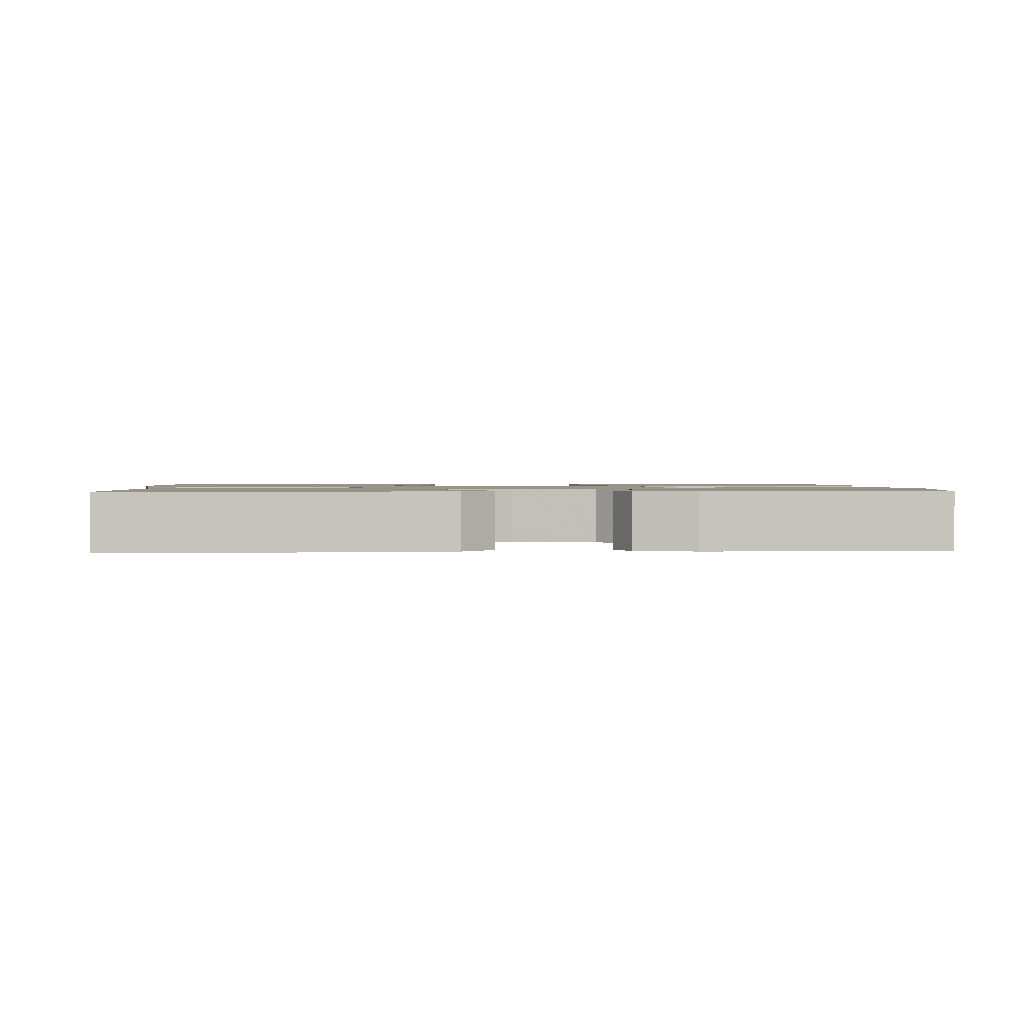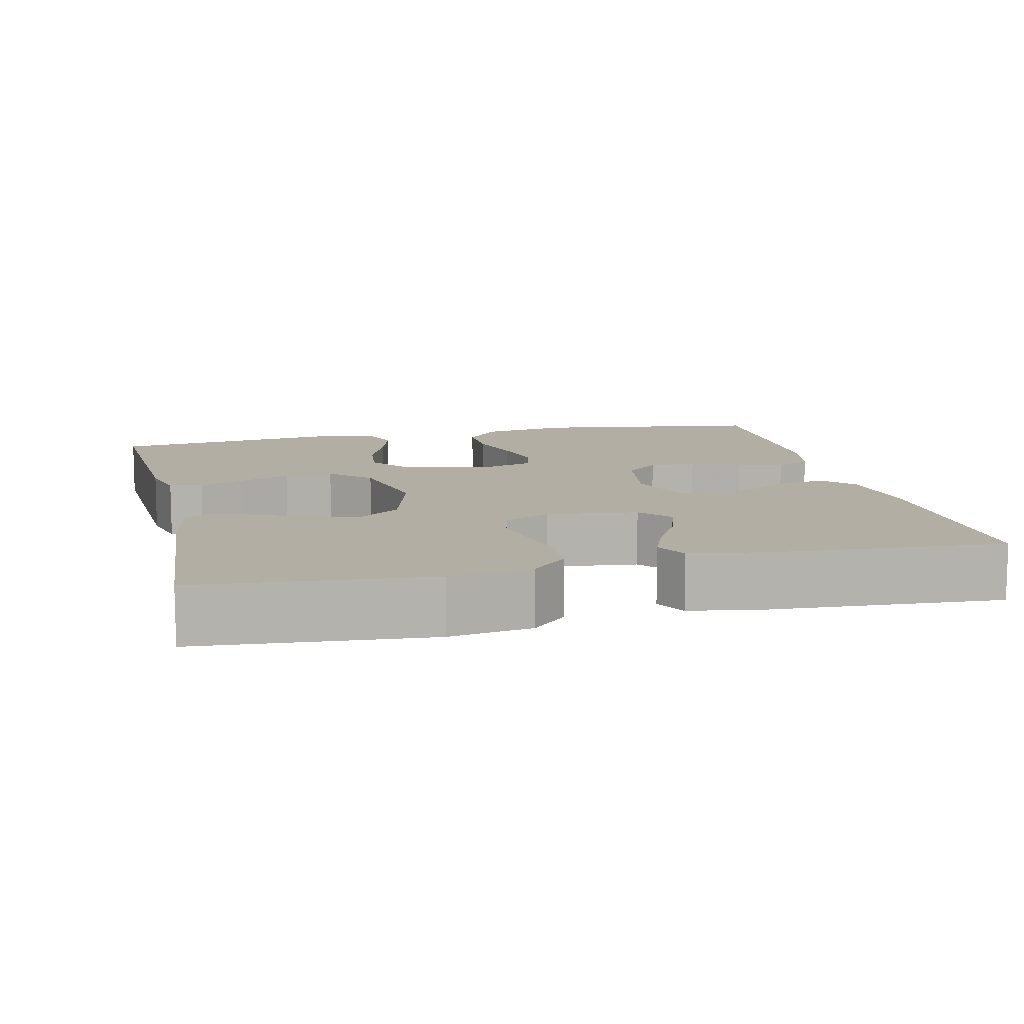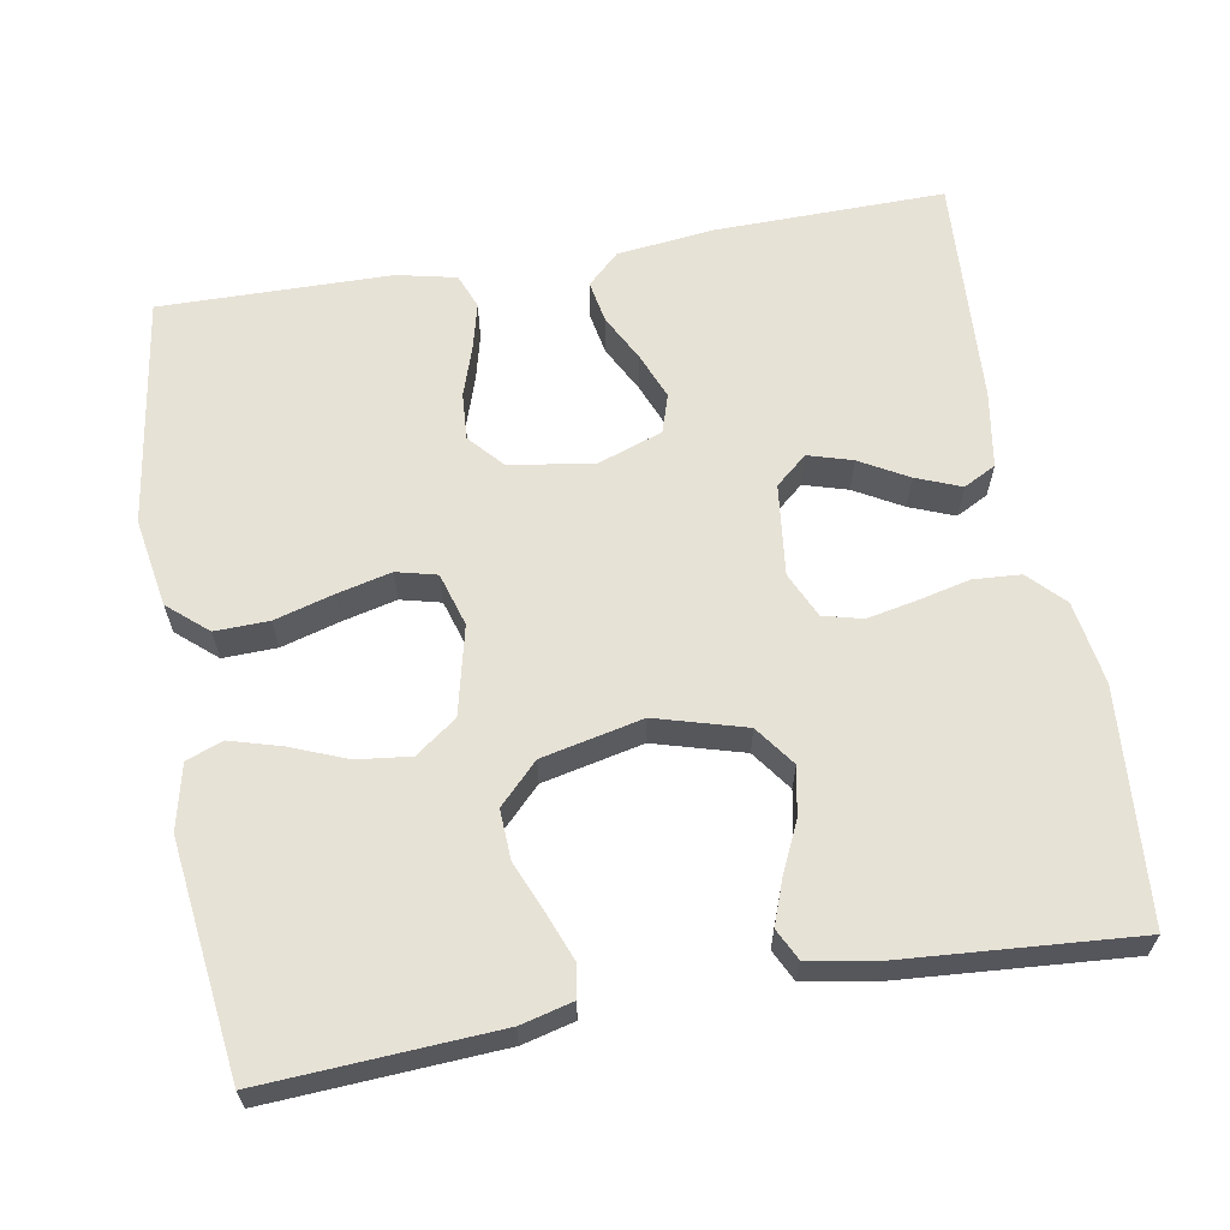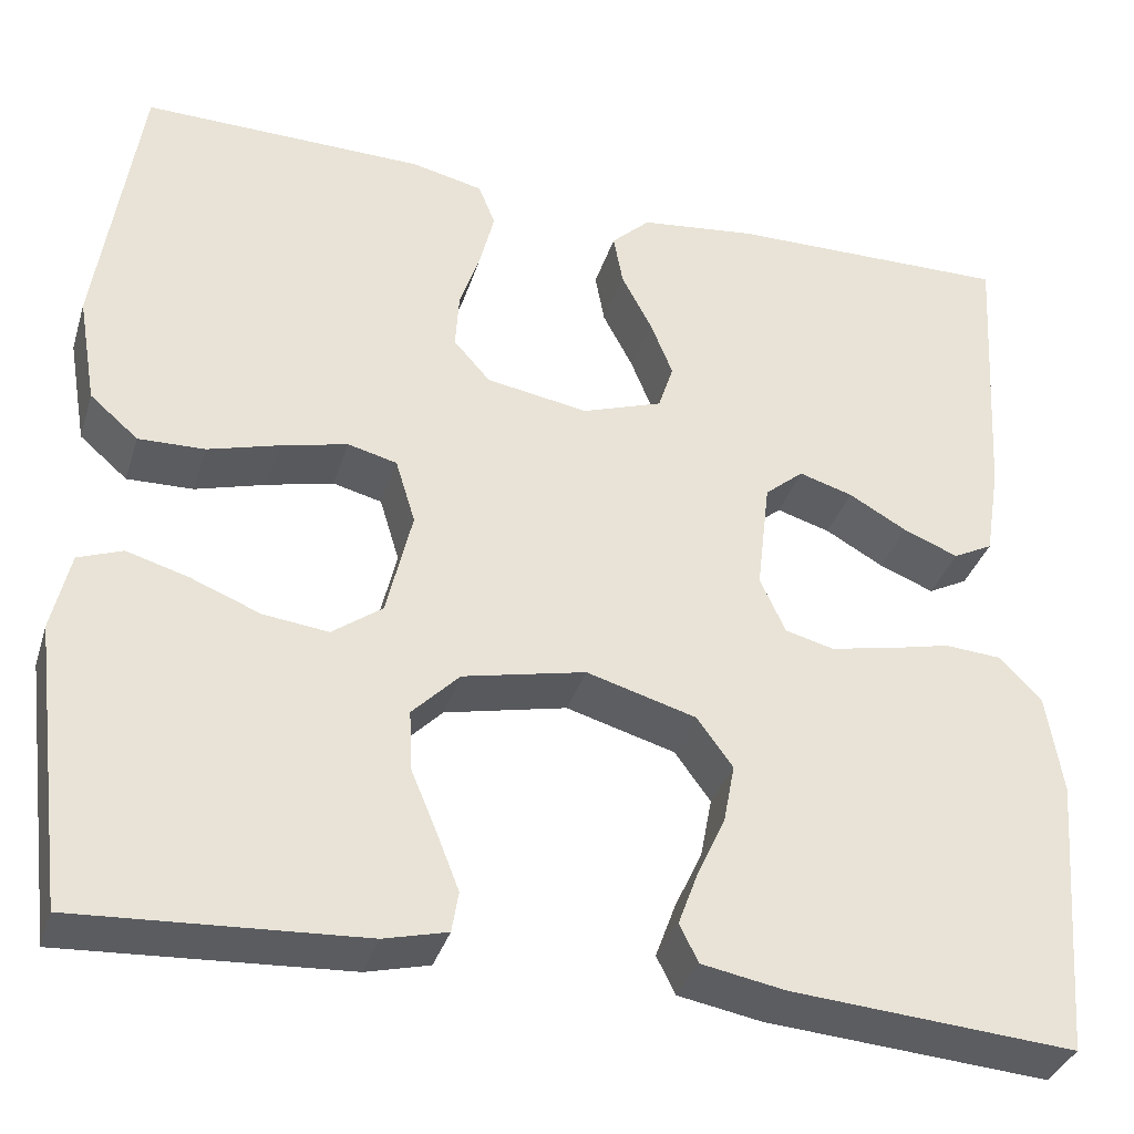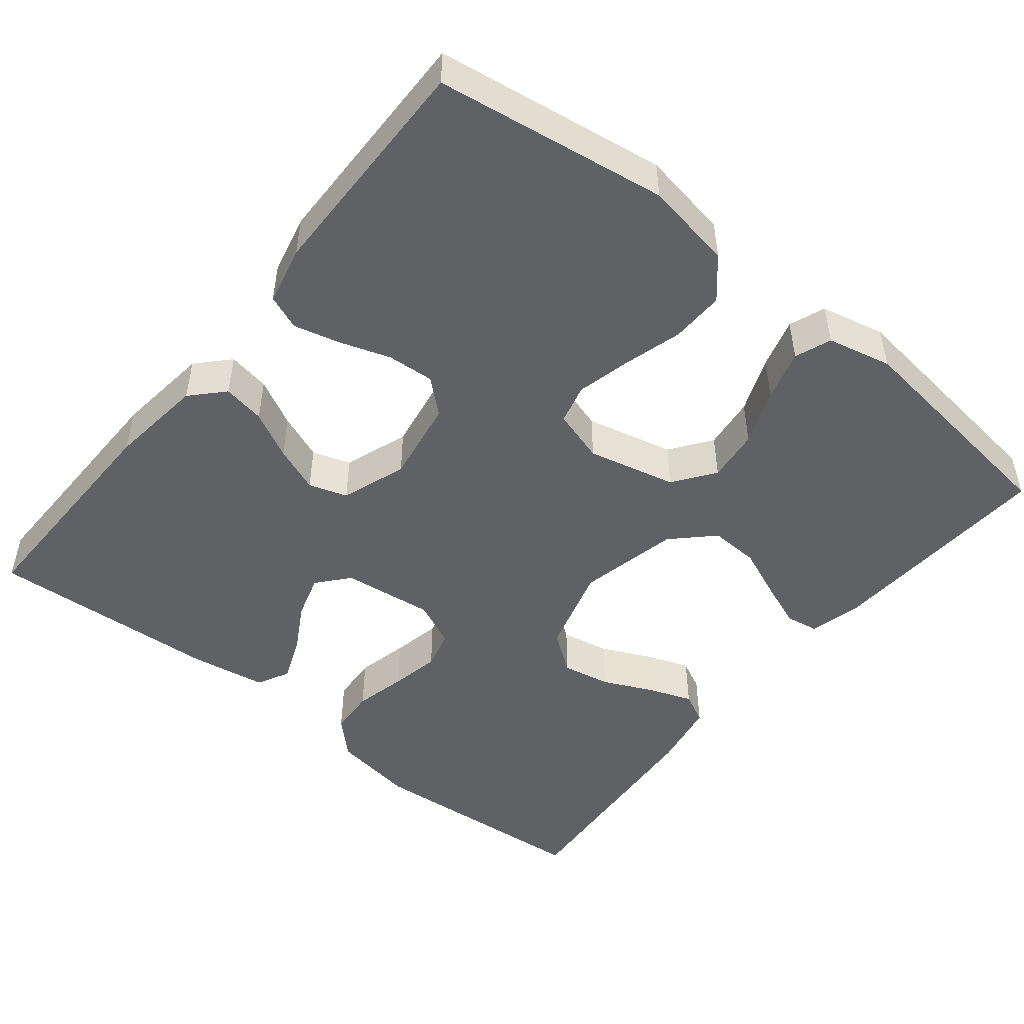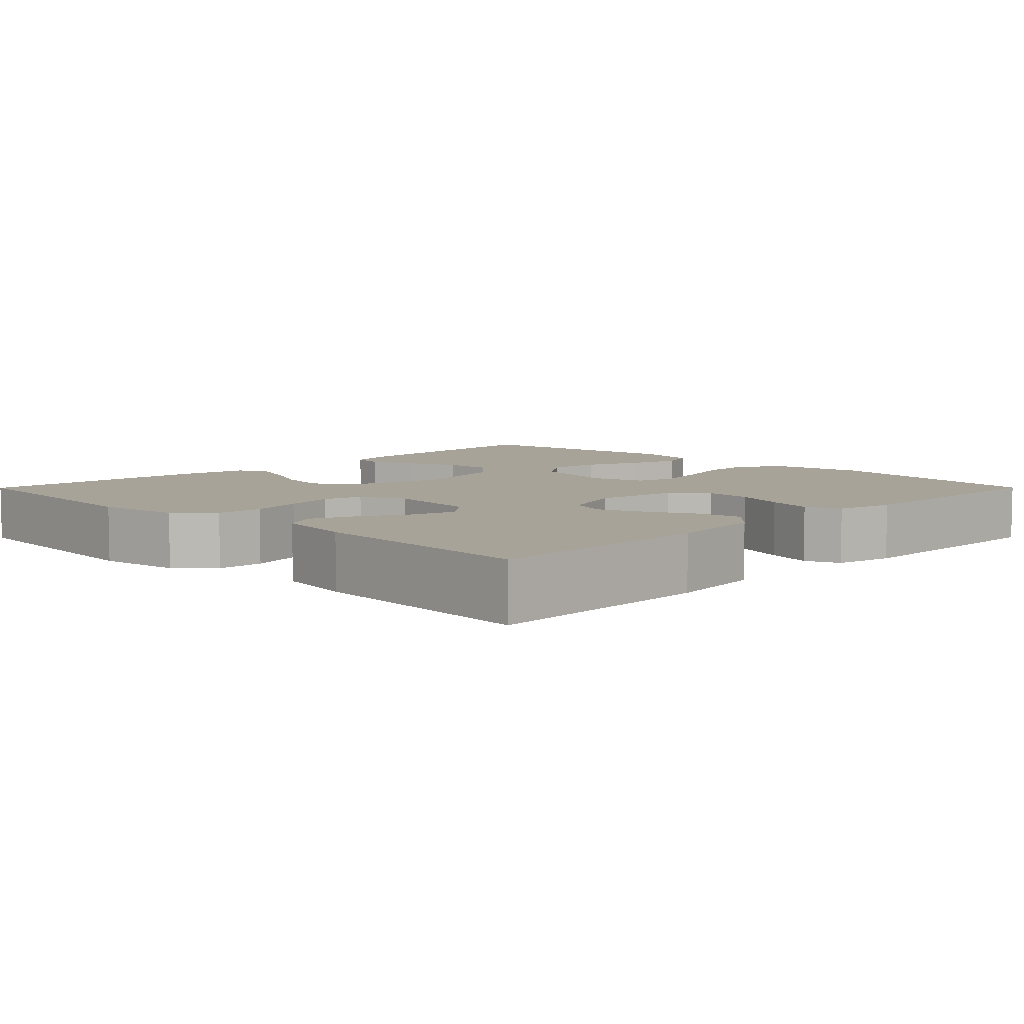
<metadata>
{"format":"obj","ext":"obj","renderer":"f3d","projection":"perspective","resolution":1024,"background":"white","views":[{"elev":1.3,"azim":-3.2,"up":"+Y"},{"elev":10.9,"azim":-103.0,"up":"+Y"},{"elev":62.9,"azim":170.1,"up":"+Y"},{"elev":-35.4,"azim":163.4,"up":"+Z"},{"elev":-48.7,"azim":51.2,"up":"+Y"},{"elev":6.8,"azim":-45.2,"up":"+Y"}]}
</metadata>
<code>
v 0.5 0.07 0.5
v 0.544 0.07 0.2
v 0.524 0.07 0.085
v 0.473 0.07 0.041
v 0.403 0.07 0.043
v 0.327 0.07 0.065
v 0.257 0.07 0.082
v 0.205 0.07 0.069
v 0.184 0.07 0
v 0.211 0.07 -0.115
v 0.264 0.07 -0.154
v 0.333 0.07 -0.146
v 0.406 0.07 -0.117
v 0.472 0.07 -0.098
v 0.519 0.07 -0.116
v 0.538 0.07 -0.2
v 0.5 0.07 -0.5
v 0.2 0.07 -0.482
v 0.133 0.07 -0.465
v 0.126 0.07 -0.422
v 0.149 0.07 -0.363
v 0.177 0.07 -0.296
v 0.18 0.07 -0.232
v 0.13 0.07 -0.181
v 0 0.07 -0.152
v -0.116 0.07 -0.185
v -0.154 0.07 -0.237
v -0.142 0.07 -0.3
v -0.112 0.07 -0.365
v -0.091 0.07 -0.422
v -0.111 0.07 -0.462
v -0.2 0.07 -0.478
v -0.5 0.07 -0.5
v -0.524 0.07 -0.2
v -0.507 0.07 -0.092
v -0.463 0.07 -0.047
v -0.402 0.07 -0.043
v -0.334 0.07 -0.059
v -0.27 0.07 -0.072
v -0.219 0.07 -0.059
v -0.192 0.07 0
v -0.206 0.07 0.119
v -0.247 0.07 0.154
v -0.304 0.07 0.137
v -0.366 0.07 0.102
v -0.424 0.07 0.079
v -0.466 0.07 0.101
v -0.482 0.07 0.2
v -0.5 0.07 0.5
v -0.2 0.07 0.495
v -0.076 0.07 0.48
v -0.035 0.07 0.441
v -0.045 0.07 0.386
v -0.077 0.07 0.325
v -0.101 0.07 0.265
v -0.085 0.07 0.215
v 0 0.07 0.185
v 0.108 0.07 0.203
v 0.147 0.07 0.247
v 0.143 0.07 0.308
v 0.121 0.07 0.374
v 0.106 0.07 0.434
v 0.124 0.07 0.479
v 0.2 0.07 0.496
v 0.5 0 0.5
v 0.544 0 0.2
v 0.524 0 0.085
v 0.473 0 0.041
v 0.403 0 0.043
v 0.327 0 0.065
v 0.257 0 0.082
v 0.205 0 0.069
v 0.184 0 0
v 0.211 0 -0.115
v 0.264 0 -0.154
v 0.333 0 -0.146
v 0.406 0 -0.117
v 0.472 0 -0.098
v 0.519 0 -0.116
v 0.538 0 -0.2
v 0.5 0 -0.5
v 0.2 0 -0.482
v 0.133 0 -0.465
v 0.126 0 -0.422
v 0.149 0 -0.363
v 0.177 0 -0.296
v 0.18 0 -0.232
v 0.13 0 -0.181
v 0 0 -0.152
v -0.116 0 -0.185
v -0.154 0 -0.237
v -0.142 0 -0.3
v -0.112 0 -0.365
v -0.091 0 -0.422
v -0.111 0 -0.462
v -0.2 0 -0.478
v -0.5 0 -0.5
v -0.524 0 -0.2
v -0.507 0 -0.092
v -0.463 0 -0.047
v -0.402 0 -0.043
v -0.334 0 -0.059
v -0.27 0 -0.072
v -0.219 0 -0.059
v -0.192 0 0
v -0.206 0 0.119
v -0.247 0 0.154
v -0.304 0 0.137
v -0.366 0 0.102
v -0.424 0 0.079
v -0.466 0 0.101
v -0.482 0 0.2
v -0.5 0 0.5
v -0.2 0 0.495
v -0.076 0 0.48
v -0.035 0 0.441
v -0.045 0 0.386
v -0.077 0 0.325
v -0.101 0 0.265
v -0.085 0 0.215
v 0 0 0.185
v 0.108 0 0.203
v 0.147 0 0.247
v 0.143 0 0.308
v 0.121 0 0.374
v 0.106 0 0.434
v 0.124 0 0.479
v 0.2 0 0.496
f 60 61 62 63
f 60 63 64 1
f 51 52 53 54
f 51 54 55
f 50 51 55
f 49 50 55 56
f 47 48 49 56
f 44 45 46 47
f 43 44 47 56
f 35 36 37 38
f 35 38 39
f 34 35 39
f 33 34 39 40
f 31 32 33 40
f 28 29 30 31
f 19 20 21 22
f 17 18 19 22
f 17 22 23
f 16 17 23 24
f 12 13 14 15
f 12 15 16 24
f 3 4 5 6
f 3 6 7
f 2 3 7
f 59 60 1 2
f 58 59 2 7
f 57 58 7 8
f 42 43 56 57
f 41 42 57 8
f 40 41 8 9
f 28 31 40
f 27 28 40
f 26 27 40
f 25 26 40 9
f 24 25 9 10
f 11 12 24
f 10 11 24
f 127 126 125 124
f 65 128 127 124
f 118 117 116 115
f 119 118 115
f 119 115 114
f 120 119 114 113
f 120 113 112 111
f 111 110 109 108
f 120 111 108 107
f 102 101 100 99
f 103 102 99
f 103 99 98
f 104 103 98 97
f 104 97 96 95
f 95 94 93 92
f 86 85 84 83
f 86 83 82 81
f 87 86 81
f 88 87 81 80
f 79 78 77 76
f 88 80 79 76
f 70 69 68 67
f 71 70 67
f 71 67 66
f 66 65 124 123
f 71 66 123 122
f 72 71 122 121
f 121 120 107 106
f 72 121 106 105
f 73 72 105 104
f 104 95 92
f 104 92 91
f 104 91 90
f 73 104 90 89
f 74 73 89 88
f 88 76 75
f 88 75 74
f 1 65 66 2
f 2 66 67 3
f 3 67 68 4
f 4 68 69 5
f 5 69 70 6
f 6 70 71 7
f 7 71 72 8
f 8 72 73 9
f 9 73 74 10
f 10 74 75 11
f 11 75 76 12
f 12 76 77 13
f 13 77 78 14
f 14 78 79 15
f 15 79 80 16
f 16 80 81 17
f 17 81 82 18
f 18 82 83 19
f 19 83 84 20
f 20 84 85 21
f 21 85 86 22
f 22 86 87 23
f 23 87 88 24
f 24 88 89 25
f 25 89 90 26
f 26 90 91 27
f 27 91 92 28
f 28 92 93 29
f 29 93 94 30
f 30 94 95 31
f 31 95 96 32
f 32 96 97 33
f 33 97 98 34
f 34 98 99 35
f 35 99 100 36
f 36 100 101 37
f 37 101 102 38
f 38 102 103 39
f 39 103 104 40
f 40 104 105 41
f 41 105 106 42
f 42 106 107 43
f 43 107 108 44
f 44 108 109 45
f 45 109 110 46
f 46 110 111 47
f 47 111 112 48
f 48 112 113 49
f 49 113 114 50
f 50 114 115 51
f 51 115 116 52
f 52 116 117 53
f 53 117 118 54
f 54 118 119 55
f 55 119 120 56
f 56 120 121 57
f 57 121 122 58
f 58 122 123 59
f 59 123 124 60
f 60 124 125 61
f 61 125 126 62
f 62 126 127 63
f 63 127 128 64
f 64 128 65 1

</code>
